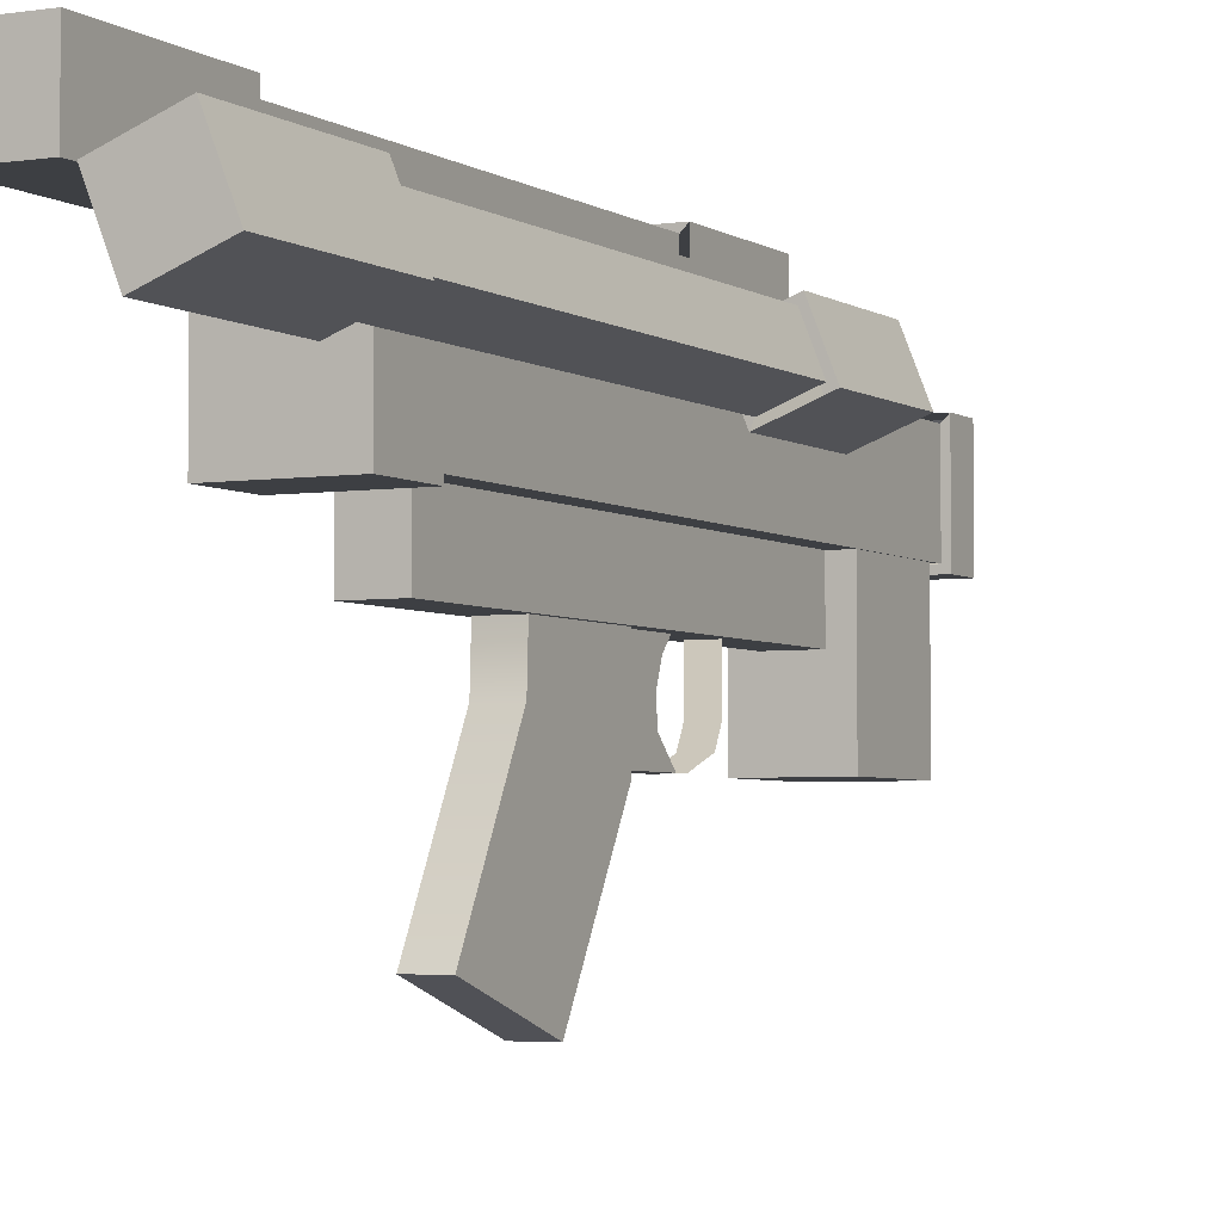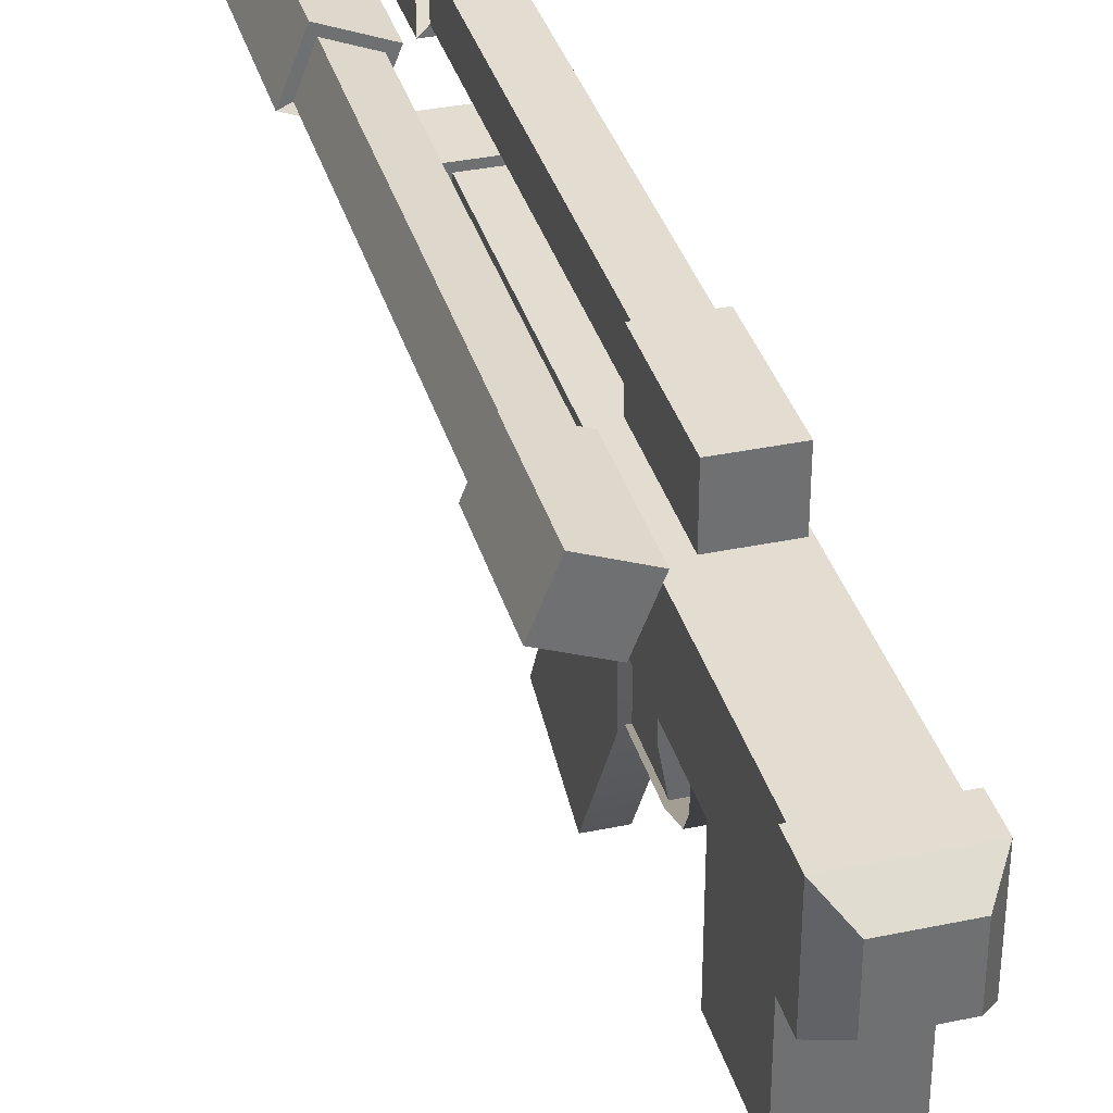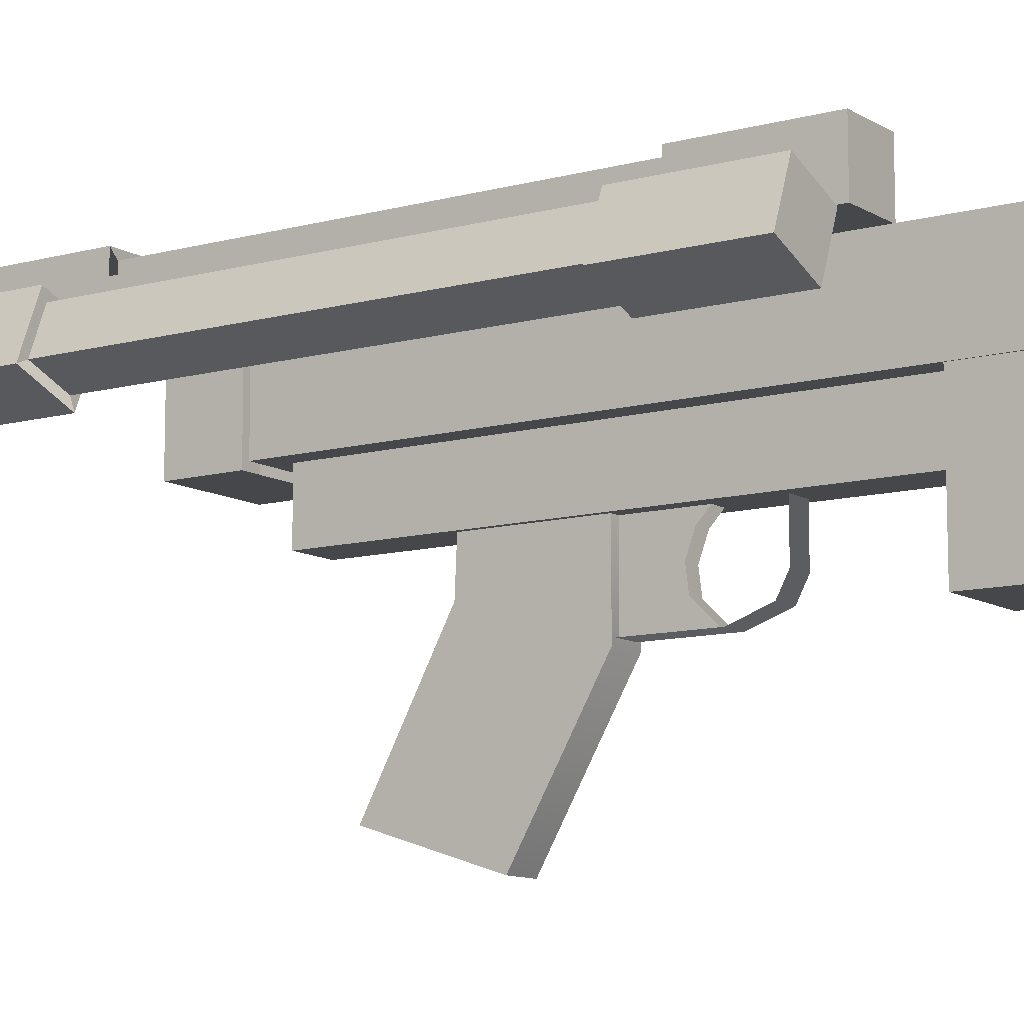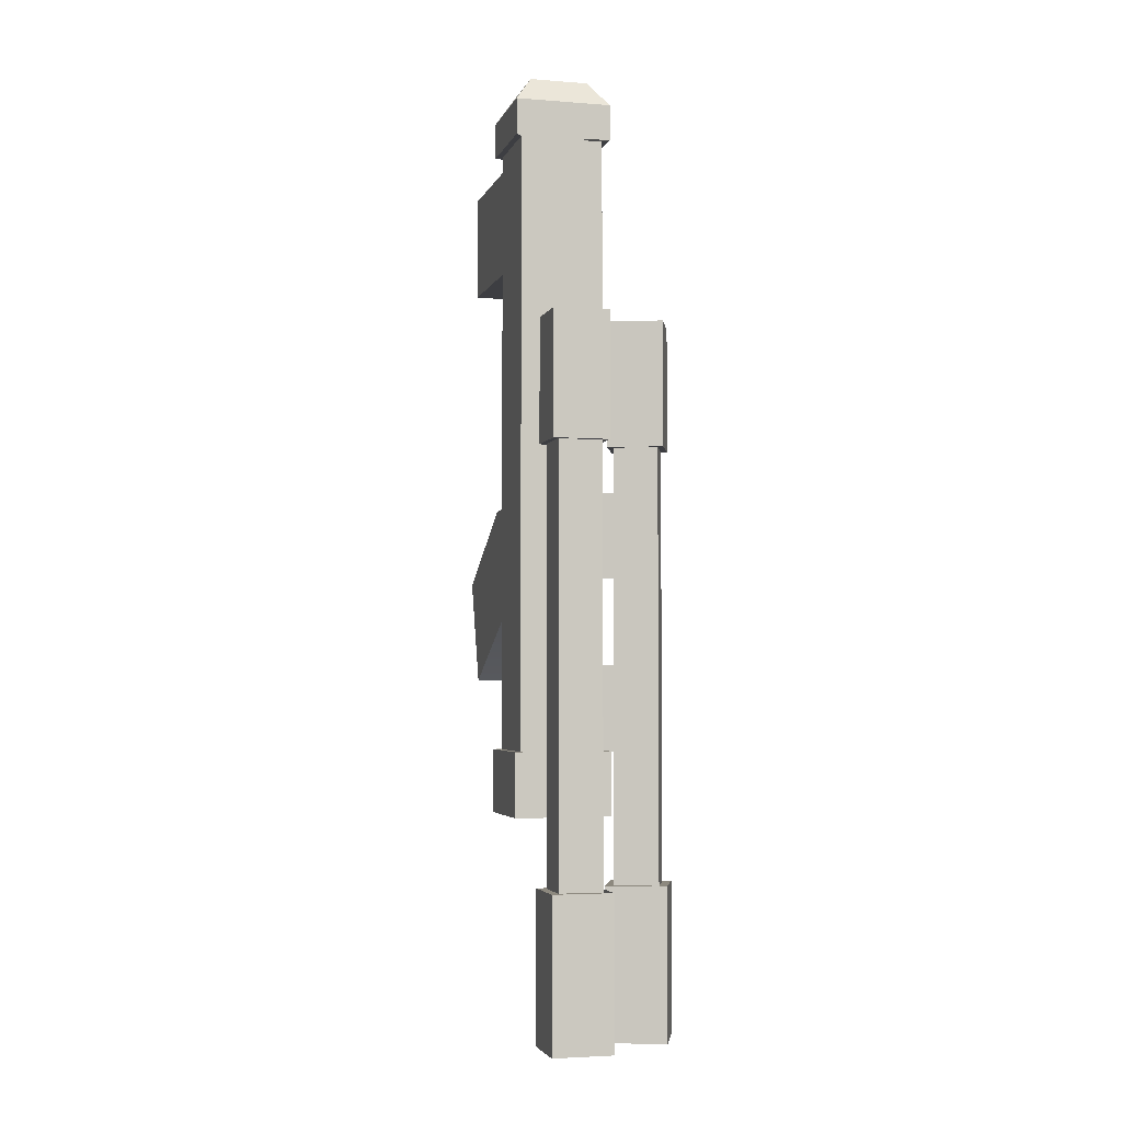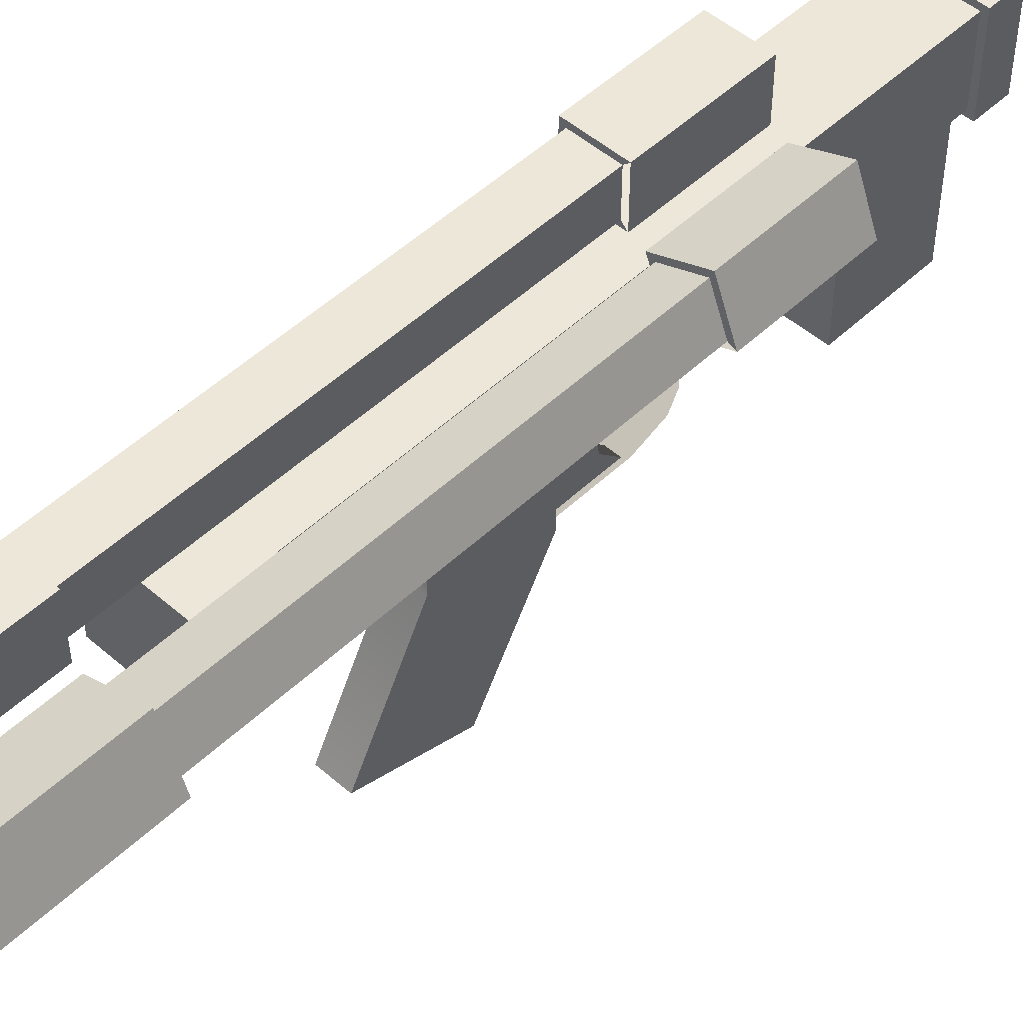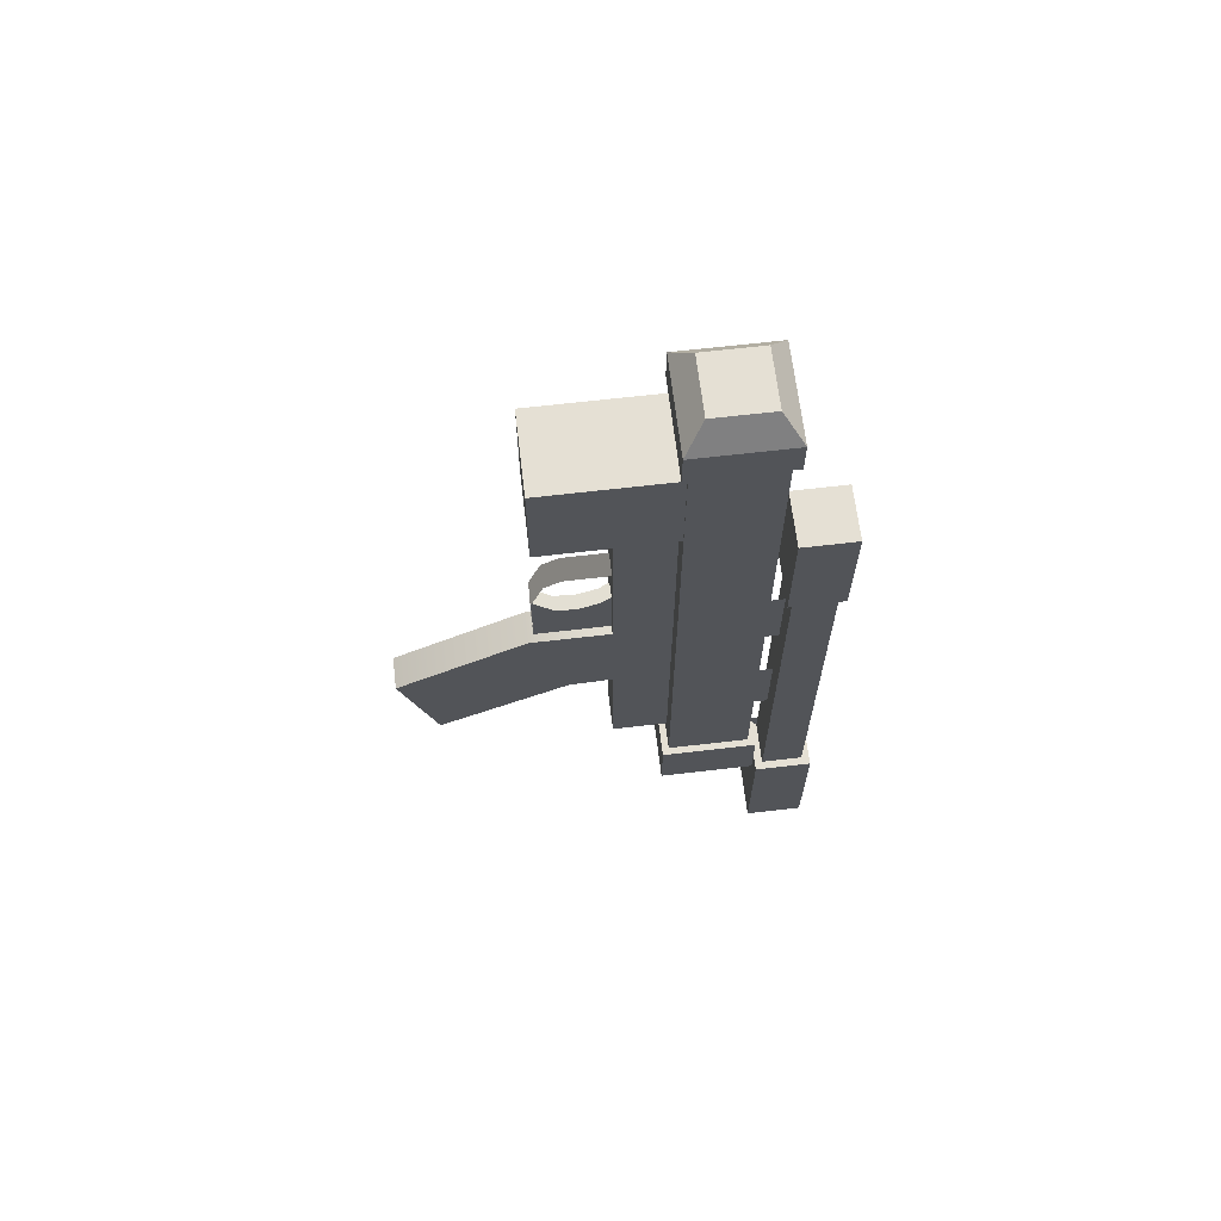
<metadata>
{"format":"obj","ext":"obj","renderer":"f3d","projection":"perspective","resolution":1024,"background":"white","views":[{"elev":-3.8,"azim":-152.9,"up":"+Y"},{"elev":35.4,"azim":-15.5,"up":"+Y"},{"elev":-10.6,"azim":-55.6,"up":"+Y"},{"elev":-3.6,"azim":165.4,"up":"+Z"},{"elev":49.8,"azim":-136.2,"up":"+Y"},{"elev":65.8,"azim":83.3,"up":"+Z"}]}
</metadata>
<code>
g v11_default1
v -0.1573 0.3297 1.167
v 0.1573 0.3297 1.167
v -0.1573 0.6443 1.167
v 0.1573 0.6443 1.167
v -0.1573 0.6443 -1.137
v 0.1573 0.6443 -1.137
v -0.1573 0.3297 -1.137
v 0.1573 0.3297 -1.137
v -0.07903 0.3297 -1.065
v 0.07903 0.3297 -1.065
v 0.07903 0.3297 1.077
v -0.07903 0.3297 1.077
v -0.07903 0.1171 -1.065
v 0.07903 0.1171 -1.065
v 0.07903 0.1171 1.077
v -0.07903 0.1171 1.077
v -0.1813 0.3056 1.167
v 0.1813 0.3056 1.167
v 0.1813 0.6683 1.167
v -0.1813 0.6683 1.167
v -0.1813 0.3056 1.303
v 0.1813 0.3056 1.303
v 0.1813 0.6683 1.303
v -0.1813 0.6683 1.303
v -0.1103 0.3767 1.403
v 0.1103 0.3767 1.403
v 0.1103 0.5973 1.403
v -0.1103 0.5973 1.403
v -0.1839 0.6709 -1.137
v 0.1839 0.6709 -1.137
v 0.1839 0.303 -1.137
v -0.1839 0.303 -1.137
v -0.1839 0.6709 -1.378
v 0.1839 0.6709 -1.378
v 0.1839 0.303 -1.378
v -0.1839 0.303 -1.378
v -0.06064 -0.6788 -0.4602
v 0.06064 -0.6788 -0.4602
v -0.06064 -0.1835 -0.1761
v 0.06064 -0.1835 -0.1761
v -0.06064 0.1564 -0.1761
v 0.06064 0.1564 -0.1761
v -0.06064 0.1564 -0.5959
v 0.06064 0.1564 -0.5959
v -0.06064 -0.0443 -0.6048
v 0.06064 -0.0443 -0.6048
v -0.06064 -0.5448 -0.8724
v 0.06064 -0.5448 -0.8724
v -0.04364 0.131 0.2712
v 0.04364 0.131 0.2712
v -0.04364 -0.04753 0.2712
v 0.04364 -0.04753 0.2712
v -0.04364 -0.1163 0.2345
v 0.04364 -0.1163 0.2345
v -0.04364 -0.1622 0.1061
v 0.04364 -0.1622 0.1061
v -0.04364 -0.1622 -0.2058
v 0.04364 -0.1622 -0.2058
v -0.02826 -0.1612 0.08772
v 0.02826 -0.1612 0.08772
v -0.02826 -0.08281 0.006717
v 0.02826 -0.08281 0.006717
v -0.02826 -0.004433 -0.003408
v 0.02826 -0.004433 -0.003408
v -0.02826 0.07394 0.0257
v 0.02826 0.07394 0.0257
v -0.02826 0.1523 0.1004
v 0.02826 0.1523 0.1004
v -0.02826 0.1523 -0.2184
v 0.02826 0.1523 -0.2184
v -0.02826 0.07394 -0.2184
v 0.02826 0.07394 -0.2184
v -0.02826 -0.004433 -0.2184
v 0.02826 -0.004433 -0.2184
v -0.02826 -0.08281 -0.2184
v 0.02826 -0.08281 -0.2184
v -0.02826 -0.1612 -0.2184
v 0.02826 -0.1612 -0.2184
v -0.1529 -0.1555 1.112
v 0.1529 -0.1555 1.112
v -0.1529 0.3334 1.112
v 0.1529 0.3334 1.112
v -0.1529 0.3334 0.7082
v 0.1529 0.3334 0.7082
v -0.1529 -0.1555 0.7082
v 0.1529 -0.1555 0.7082
v -0.083 0.7457 -0.005739
v 0.083 0.7457 -0.005739
v -0.083 0.9117 -0.005739
v 0.083 0.9117 -0.005739
v -0.083 0.9117 -1.629
v 0.083 0.9117 -1.629
v -0.083 0.7457 -1.629
v 0.083 0.7457 -1.629
v 0.1056 0.7231 -0.005739
v 0.1056 0.9343 -0.005739
v -0.1056 0.9343 -0.005739
v -0.1056 0.7231 -0.005739
v 0.1056 0.7231 0.467
v 0.1056 0.9343 0.467
v -0.1056 0.9343 0.467
v -0.1056 0.7231 0.467
v 0.1146 0.9433 -1.629
v 0.1146 0.7141 -1.629
v -0.1146 0.7141 -1.629
v -0.1146 0.9433 -1.629
v 0.1146 0.9433 -2.197
v 0.1146 0.7141 -2.197
v -0.1146 0.7141 -2.197
v -0.1146 0.9433 -2.197
v 0 0.6392 -0.1687
v 0 0.6392 -0.4911
v 0 0.7544 -0.1687
v 0 0.7544 -0.4911
v 0 0.6392 -0.8156
v 0 0.6392 -1.142
v 0 0.7544 -0.8156
v 0 0.7544 -1.142
v -0.2482 0.5349 -0.005739
v -0.1872 0.6892 -0.005739
v -0.4026 0.5959 -0.005739
v -0.3416 0.7503 -0.005739
v -0.4026 0.5959 -1.629
v -0.3416 0.7503 -1.629
v -0.2482 0.5349 -1.629
v -0.1872 0.6892 -1.629
v -0.1579 0.7019 -0.005739
v -0.3543 0.7796 -0.005739
v -0.4319 0.5832 -0.005739
v -0.2355 0.5056 -0.005739
v -0.1579 0.7019 0.467
v -0.3543 0.7796 0.467
v -0.4319 0.5832 0.467
v -0.2355 0.5056 0.467
v -0.3593 0.7913 -1.629
v -0.1461 0.707 -1.629
v -0.2304 0.4938 -1.629
v -0.4436 0.5781 -1.629
v -0.3593 0.7913 -2.197
v -0.1461 0.707 -2.197
v -0.2304 0.4938 -2.197
v -0.4436 0.5781 -2.197
v -0.1186 0.5729 -0.1687
v -0.1186 0.5729 -0.4911
v -0.2258 0.6153 -0.1687
v -0.2258 0.6153 -0.4911
v -0.1186 0.5729 -0.8156
v -0.1186 0.5729 -1.142
v -0.2258 0.6153 -0.8156
v -0.2258 0.6153 -1.142
g pCube1v11_polySurface1 polySurface1
f 25 26 27 28
f 3 4 6 5
f 33 34 35 36
f 13 14 15 16
f 2 8 6 4
f 7 1 3 5
f 1 7 12
f 12 7 9
f 2 11 8
f 7 8 9
f 9 8 10
f 8 11 10
f 9 10 14 13
f 10 11 15 14
f 11 12 16 15
f 12 9 13 16
f 19 18 4
f 4 18 2
f 18 17 2
f 2 17 1
f 17 20 1
f 20 3 1
f 17 18 22 21
f 18 19 23 22
f 19 20 24 23
f 20 17 21 24
g textureEditorIsolateSelectSetpCube1v11_polySurface1 polySurface1
f 21 22 26 25
f 22 23 27 26
f 23 24 28 27
f 24 21 25 28
g pCube1v11_polySurface1 polySurface1
f 31 30 8
f 8 30 6
f 30 29 6
f 6 29 5
f 29 32 5
f 32 7 5
f 29 30 34 33
f 30 31 35 34
f 31 32 36 35
f 32 29 33 36
f 37 38 40 39
f 39 40 42 41
f 41 42 44 43
f 43 44 46 45
f 45 46 48 47
f 48 46 38
f 38 46 40
f 40 46 42
f 46 44 42
f 47 37 45
f 37 39 45
f 39 41 45
f 41 43 45
f 38 37 47 48
f 58 57 56
f 57 55 56
f 56 55 54
f 55 53 54
f 53 51 54
f 54 51 52
f 51 49 52
f 49 50 52
f 68 67 66
f 67 65 66
f 66 65 64
f 65 63 64
f 63 61 64
f 64 61 62
f 61 59 62
f 59 60 62
f 60 78 62
f 68 66 70
f 78 76 62
f 70 66 72
f 66 64 72
f 72 64 74
f 62 76 64
f 64 76 74
f 67 69 65
f 59 61 77
f 77 61 75
f 69 71 65
f 65 71 63
f 71 73 63
f 61 63 75
f 73 75 63
f 79 80 82 81
f 81 82 84 83
f 83 84 86 85
f 85 86 80 79
f 80 86 84 82
f 85 79 81 83
f 89 90 92 91
f 93 94 88 87
f 88 94 92 90
f 93 87 89 91
f 107 108 109 110
f 99 100 101 102
f 97 96 89
f 89 96 90
f 96 95 90
f 90 95 88
f 95 98 88
f 98 87 88
f 95 96 100 99
f 96 97 101 100
f 97 98 102 101
f 98 95 99 102
f 105 104 93
f 93 104 94
f 104 103 94
f 94 103 92
f 103 106 92
f 106 91 92
f 103 104 108 107
f 104 105 109 108
f 105 106 110 109
f 106 103 107 110
f 111 112 114 113
f 115 116 118 117
f 121 122 124 123
f 125 126 120 119
f 120 126 124 122
f 125 119 121 123
f 139 140 141 142
f 131 132 133 134
f 129 128 121
f 121 128 122
f 128 127 122
f 122 127 120
f 127 130 120
f 130 119 120
f 127 128 132 131
f 128 129 133 132
f 129 130 134 133
f 130 127 131 134
f 137 136 125
f 125 136 126
f 136 135 126
f 126 135 124
f 135 138 124
f 138 123 124
f 135 136 140 139
f 136 137 141 140
f 137 138 142 141
f 138 135 139 142
f 143 144 146 145
f 147 148 150 149

</code>
